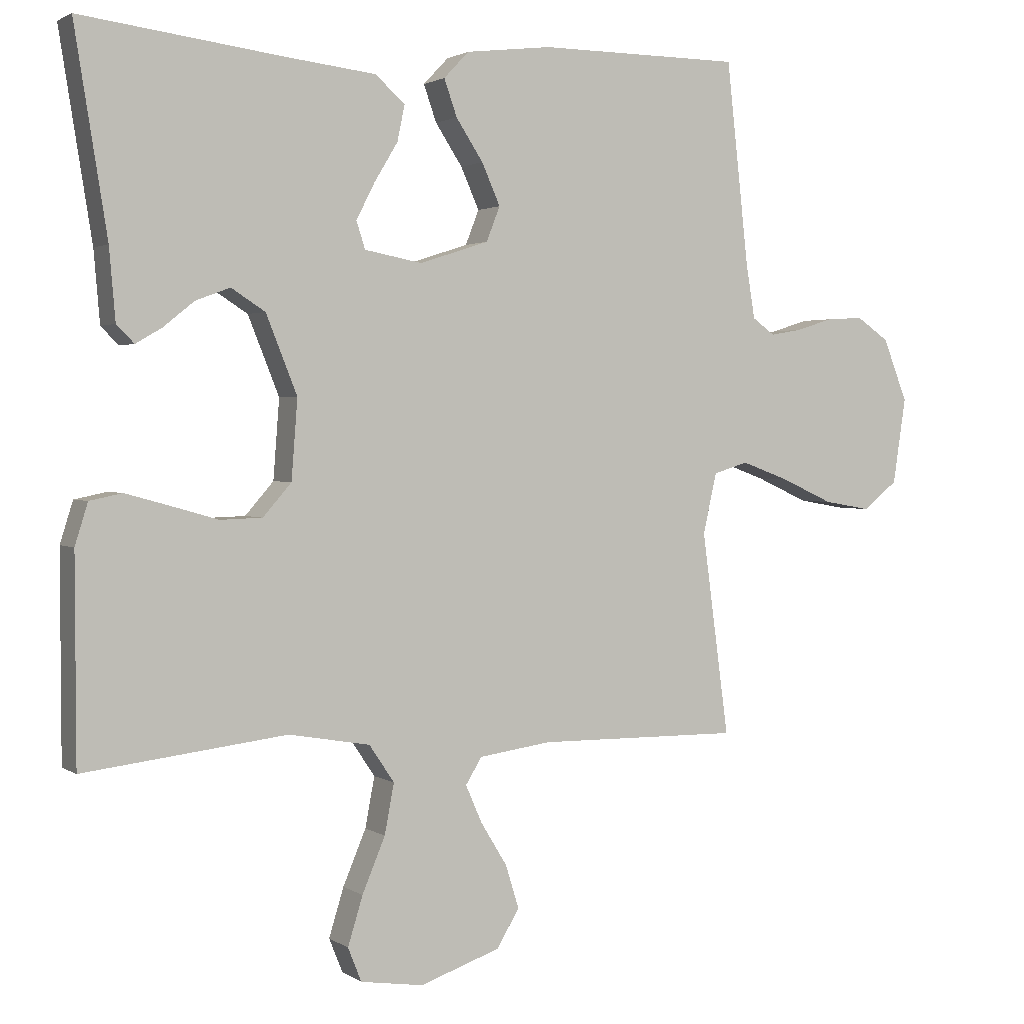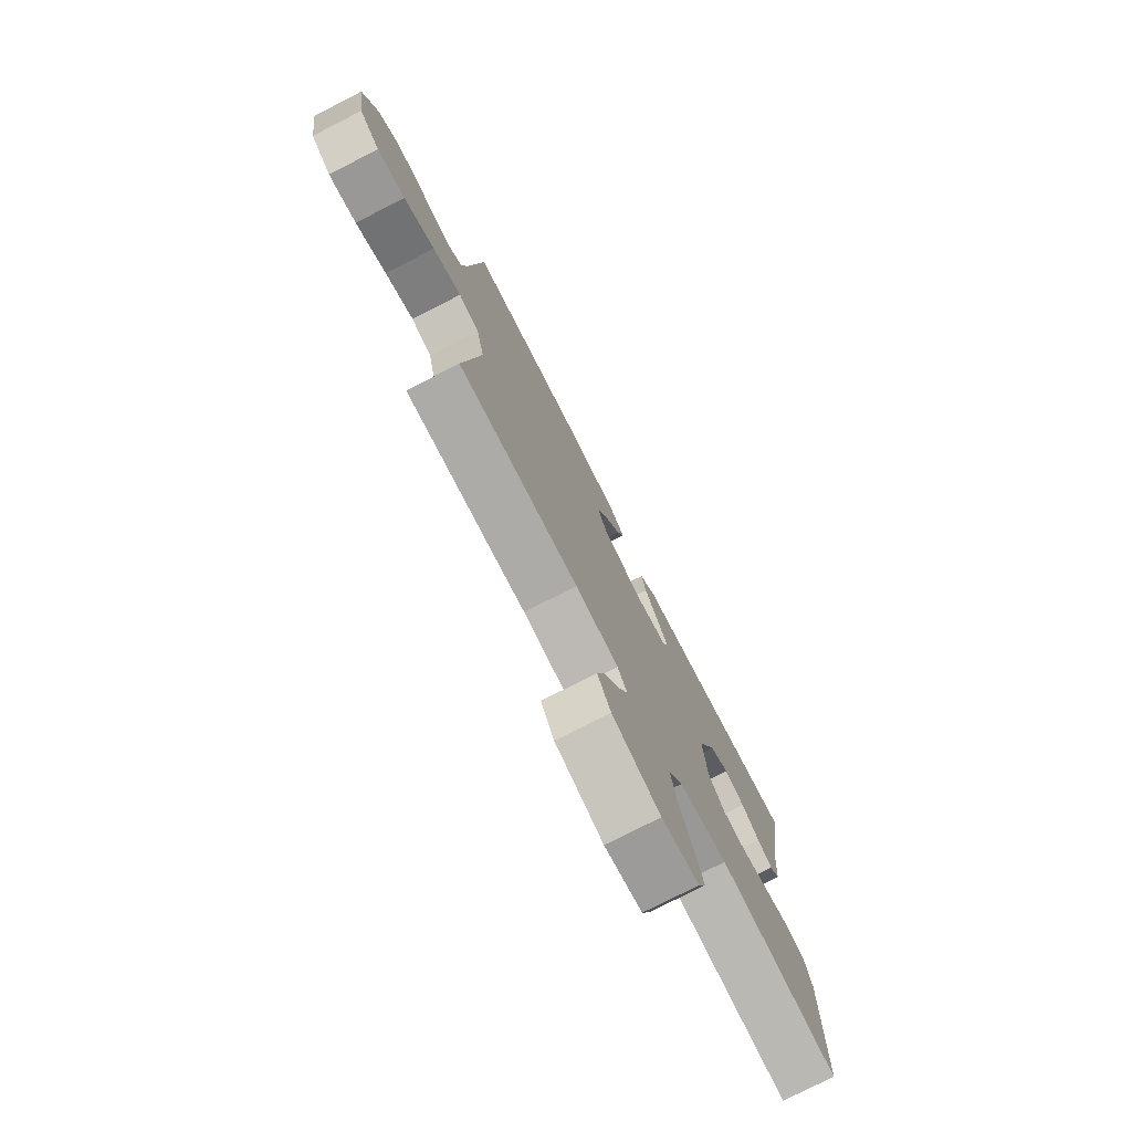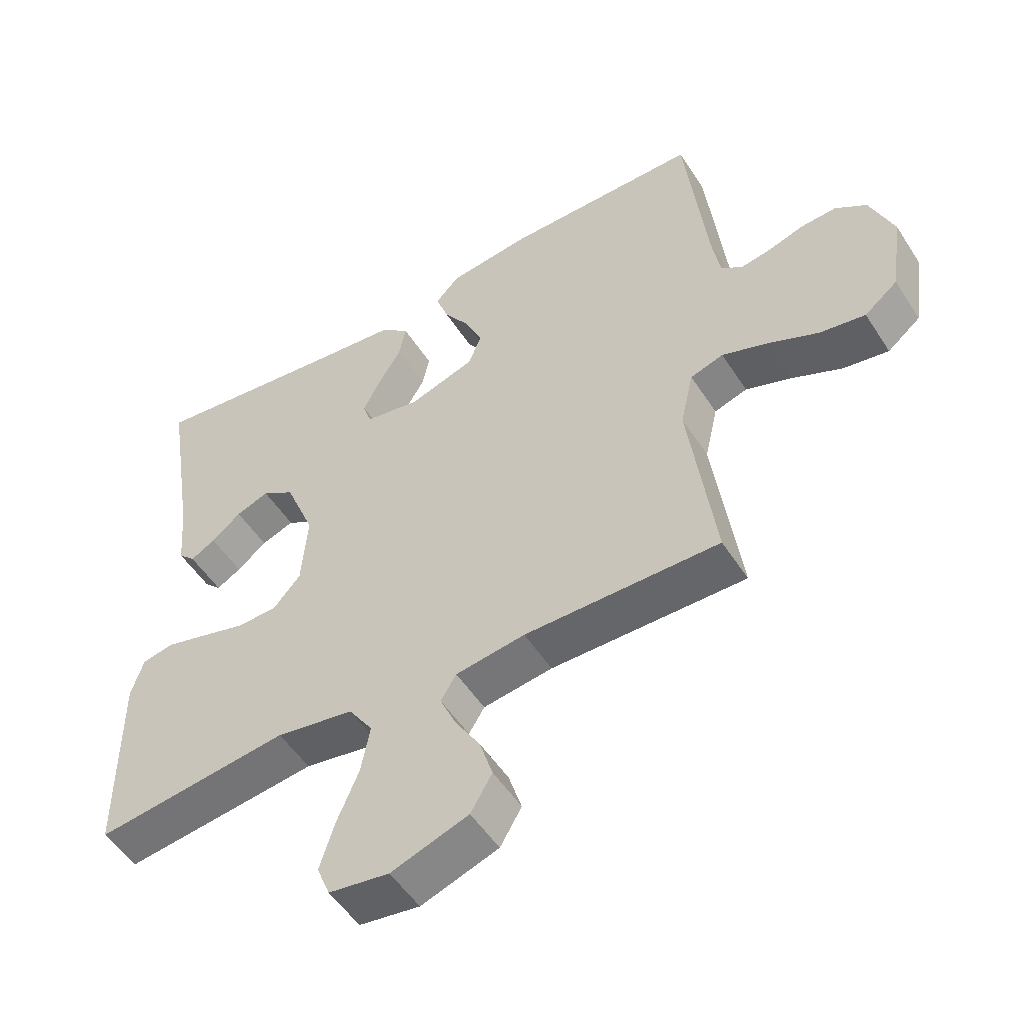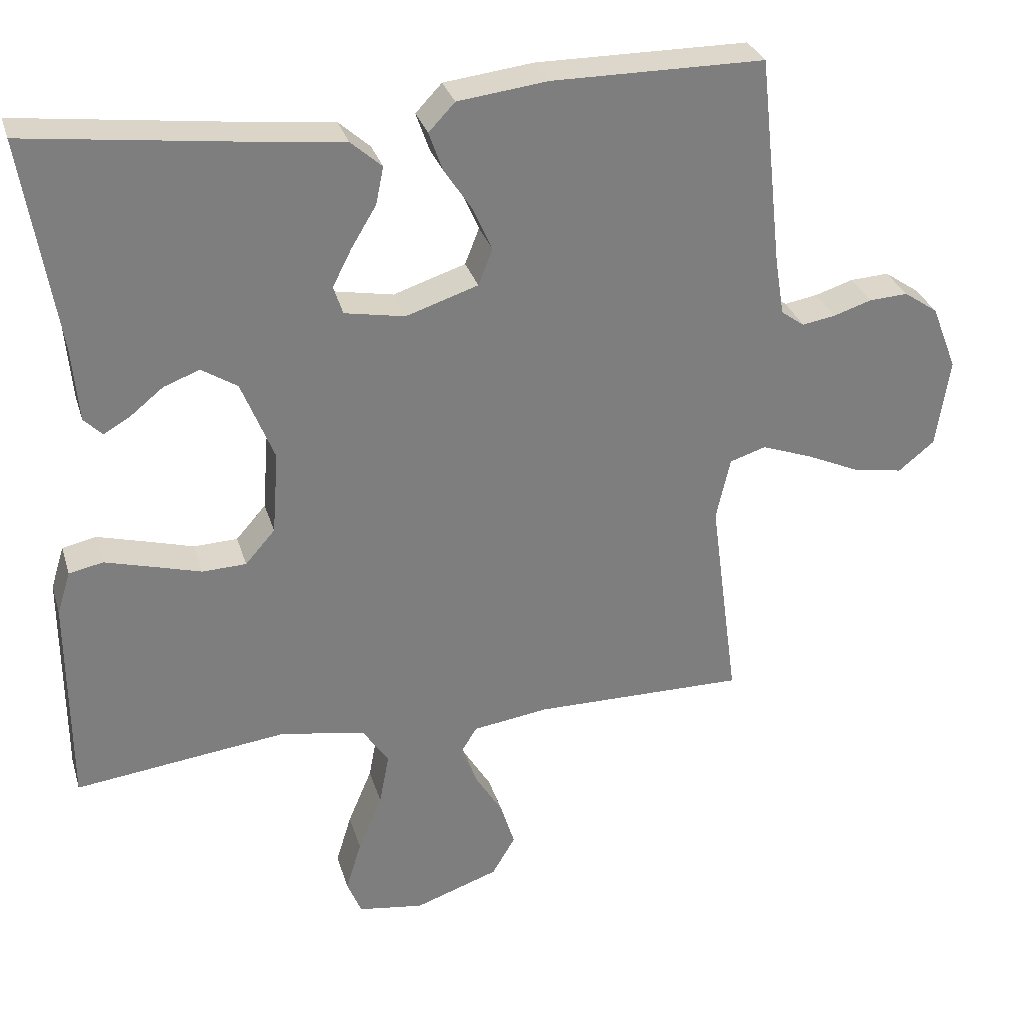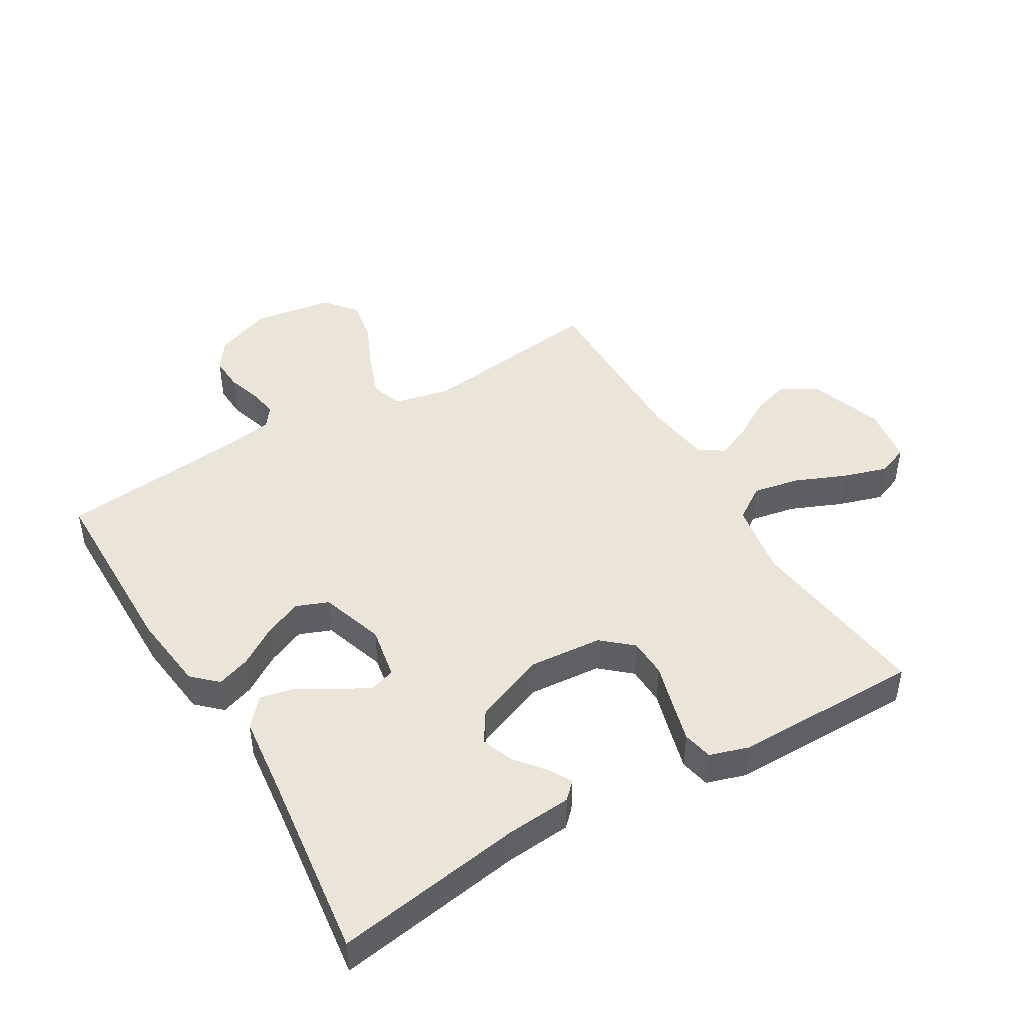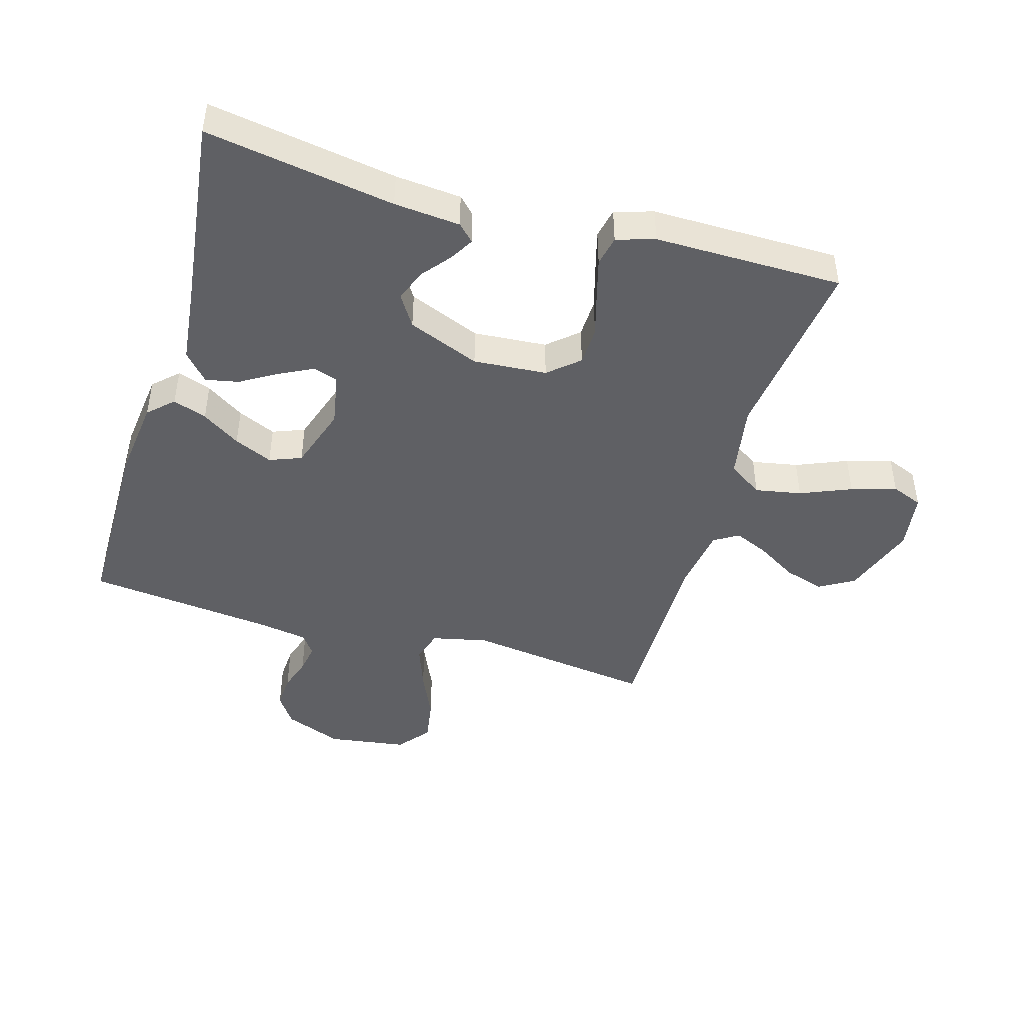
<metadata>
{"format":"obj","ext":"obj","renderer":"f3d","projection":"perspective","resolution":1024,"background":"white","views":[{"elev":2.0,"azim":153.8,"up":"+Z"},{"elev":-77.0,"azim":-62.9,"up":"+Z"},{"elev":-52.2,"azim":-148.0,"up":"+Z"},{"elev":30.7,"azim":164.2,"up":"+Z"},{"elev":45.1,"azim":59.4,"up":"+Y"},{"elev":-45.0,"azim":73.6,"up":"+Y"}]}
</metadata>
<code>
v 0.5 0.07 -0.5
v 0.2 0.07 -0.464
v 0.08 0.07 -0.485
v 0.043 0.07 -0.54
v 0.057 0.07 -0.614
v 0.091 0.07 -0.695
v 0.113 0.07 -0.767
v 0.093 0.07 -0.817
v 0 0.07 -0.831
v -0.119 0.07 -0.79
v -0.152 0.07 -0.734
v -0.132 0.07 -0.67
v -0.093 0.07 -0.606
v -0.069 0.07 -0.551
v -0.093 0.07 -0.512
v -0.2 0.07 -0.497
v -0.5 0.07 -0.5
v -0.46 0.07 -0.2
v -0.48 0.07 -0.111
v -0.531 0.07 -0.095
v -0.602 0.07 -0.121
v -0.679 0.07 -0.156
v -0.749 0.07 -0.168
v -0.8 0.07 -0.127
v -0.819 0.07 0
v -0.783 0.07 0.092
v -0.735 0.07 0.125
v -0.68 0.07 0.122
v -0.626 0.07 0.105
v -0.579 0.07 0.097
v -0.546 0.07 0.121
v -0.533 0.07 0.2
v -0.5 0.07 0.5
v -0.2 0.07 0.502
v -0.073 0.07 0.487
v -0.036 0.07 0.448
v -0.055 0.07 0.394
v -0.095 0.07 0.333
v -0.122 0.07 0.272
v -0.102 0.07 0.221
v 0 0.07 0.188
v 0.085 0.07 0.204
v 0.098 0.07 0.244
v 0.071 0.07 0.297
v 0.036 0.07 0.355
v 0.025 0.07 0.408
v 0.069 0.07 0.447
v 0.2 0.07 0.462
v 0.5 0.07 0.5
v 0.452 0.07 0.2
v 0.443 0.07 0.095
v 0.417 0.07 0.069
v 0.379 0.07 0.091
v 0.333 0.07 0.128
v 0.282 0.07 0.147
v 0.232 0.07 0.115
v 0.186 0.07 0
v 0.195 0.07 -0.117
v 0.237 0.07 -0.165
v 0.299 0.07 -0.167
v 0.369 0.07 -0.147
v 0.434 0.07 -0.129
v 0.482 0.07 -0.139
v 0.501 0.07 -0.2
v 0.5 0 -0.5
v 0.2 0 -0.464
v 0.08 0 -0.485
v 0.043 0 -0.54
v 0.057 0 -0.614
v 0.091 0 -0.695
v 0.113 0 -0.767
v 0.093 0 -0.817
v 0 0 -0.831
v -0.119 0 -0.79
v -0.152 0 -0.734
v -0.132 0 -0.67
v -0.093 0 -0.606
v -0.069 0 -0.551
v -0.093 0 -0.512
v -0.2 0 -0.497
v -0.5 0 -0.5
v -0.46 0 -0.2
v -0.48 0 -0.111
v -0.531 0 -0.095
v -0.602 0 -0.121
v -0.679 0 -0.156
v -0.749 0 -0.168
v -0.8 0 -0.127
v -0.819 0 0
v -0.783 0 0.092
v -0.735 0 0.125
v -0.68 0 0.122
v -0.626 0 0.105
v -0.579 0 0.097
v -0.546 0 0.121
v -0.533 0 0.2
v -0.5 0 0.5
v -0.2 0 0.502
v -0.073 0 0.487
v -0.036 0 0.448
v -0.055 0 0.394
v -0.095 0 0.333
v -0.122 0 0.272
v -0.102 0 0.221
v 0 0 0.188
v 0.085 0 0.204
v 0.098 0 0.244
v 0.071 0 0.297
v 0.036 0 0.355
v 0.025 0 0.408
v 0.069 0 0.447
v 0.2 0 0.462
v 0.5 0 0.5
v 0.452 0 0.2
v 0.443 0 0.095
v 0.417 0 0.069
v 0.379 0 0.091
v 0.333 0 0.128
v 0.282 0 0.147
v 0.232 0 0.115
v 0.186 0 0
v 0.195 0 -0.117
v 0.237 0 -0.165
v 0.299 0 -0.167
v 0.369 0 -0.147
v 0.434 0 -0.129
v 0.482 0 -0.139
v 0.501 0 -0.2
f 63 64 1 2
f 60 61 62 63
f 60 63 2 3
f 59 60 3
f 58 59 3 4
f 57 58 4
f 51 52 53 54
f 50 51 54 55
f 48 49 50 55
f 47 48 55 56
f 44 45 46 47
f 43 44 47 56
f 35 36 37 38
f 35 38 39
f 32 33 34 35
f 31 32 35 39
f 30 31 39 40
f 26 27 28 29
f 26 29 30
f 25 26 30
f 21 22 23 24
f 20 21 24 25
f 19 20 25 30
f 16 17 18
f 15 16 18 19
f 10 11 12 13
f 10 13 14
f 9 10 14
f 8 9 14
f 5 6 7 8
f 4 5 8 14
f 57 4 14 15
f 42 43 56 57
f 41 42 57 15
f 30 40 41
f 15 19 30 41
f 66 65 128 127
f 127 126 125 124
f 67 66 127 124
f 67 124 123
f 68 67 123 122
f 68 122 121
f 118 117 116 115
f 119 118 115 114
f 119 114 113 112
f 120 119 112 111
f 111 110 109 108
f 120 111 108 107
f 102 101 100 99
f 103 102 99
f 99 98 97 96
f 103 99 96 95
f 104 103 95 94
f 93 92 91 90
f 94 93 90
f 94 90 89
f 88 87 86 85
f 89 88 85 84
f 94 89 84 83
f 82 81 80
f 83 82 80 79
f 77 76 75 74
f 78 77 74
f 78 74 73
f 78 73 72
f 72 71 70 69
f 78 72 69 68
f 79 78 68 121
f 121 120 107 106
f 79 121 106 105
f 105 104 94
f 105 94 83 79
f 1 65 66 2
f 2 66 67 3
f 3 67 68 4
f 4 68 69 5
f 5 69 70 6
f 6 70 71 7
f 7 71 72 8
f 8 72 73 9
f 9 73 74 10
f 10 74 75 11
f 11 75 76 12
f 12 76 77 13
f 13 77 78 14
f 14 78 79 15
f 15 79 80 16
f 16 80 81 17
f 17 81 82 18
f 18 82 83 19
f 19 83 84 20
f 20 84 85 21
f 21 85 86 22
f 22 86 87 23
f 23 87 88 24
f 24 88 89 25
f 25 89 90 26
f 26 90 91 27
f 27 91 92 28
f 28 92 93 29
f 29 93 94 30
f 30 94 95 31
f 31 95 96 32
f 32 96 97 33
f 33 97 98 34
f 34 98 99 35
f 35 99 100 36
f 36 100 101 37
f 37 101 102 38
f 38 102 103 39
f 39 103 104 40
f 40 104 105 41
f 41 105 106 42
f 42 106 107 43
f 43 107 108 44
f 44 108 109 45
f 45 109 110 46
f 46 110 111 47
f 47 111 112 48
f 48 112 113 49
f 49 113 114 50
f 50 114 115 51
f 51 115 116 52
f 52 116 117 53
f 53 117 118 54
f 54 118 119 55
f 55 119 120 56
f 56 120 121 57
f 57 121 122 58
f 58 122 123 59
f 59 123 124 60
f 60 124 125 61
f 61 125 126 62
f 62 126 127 63
f 63 127 128 64
f 64 128 65 1

</code>
